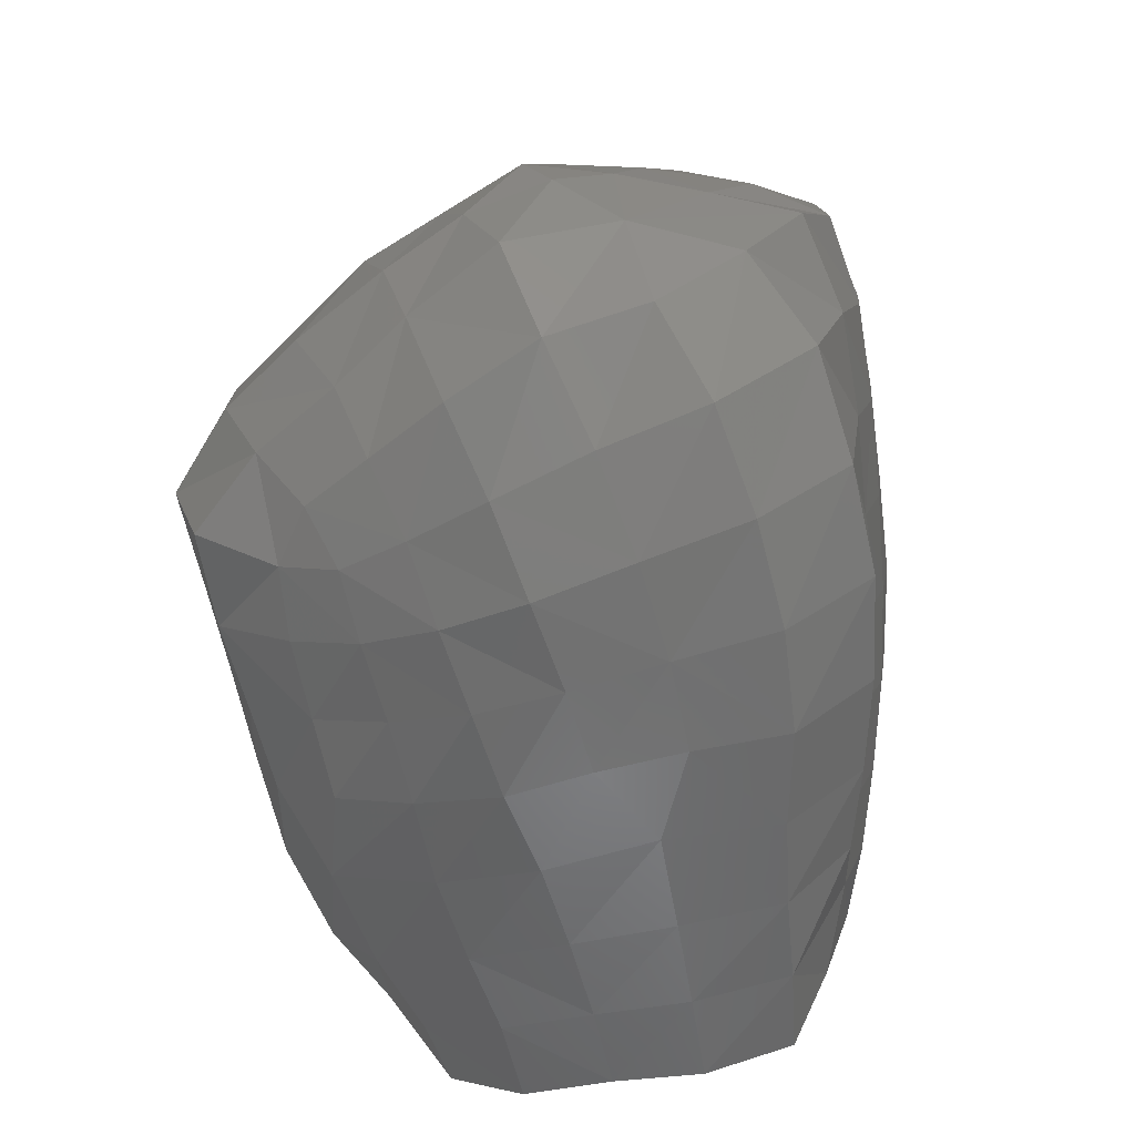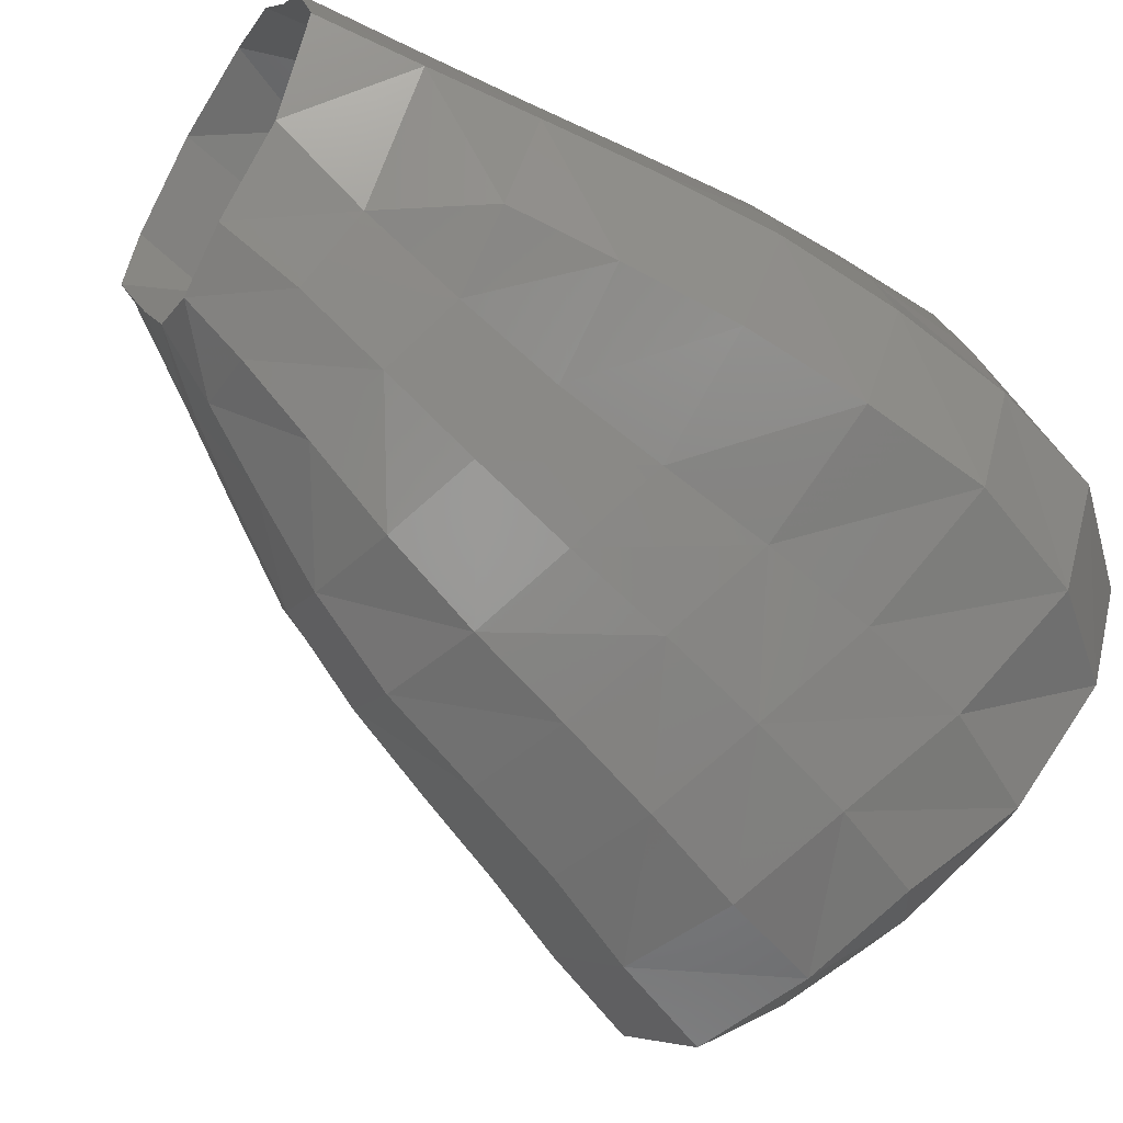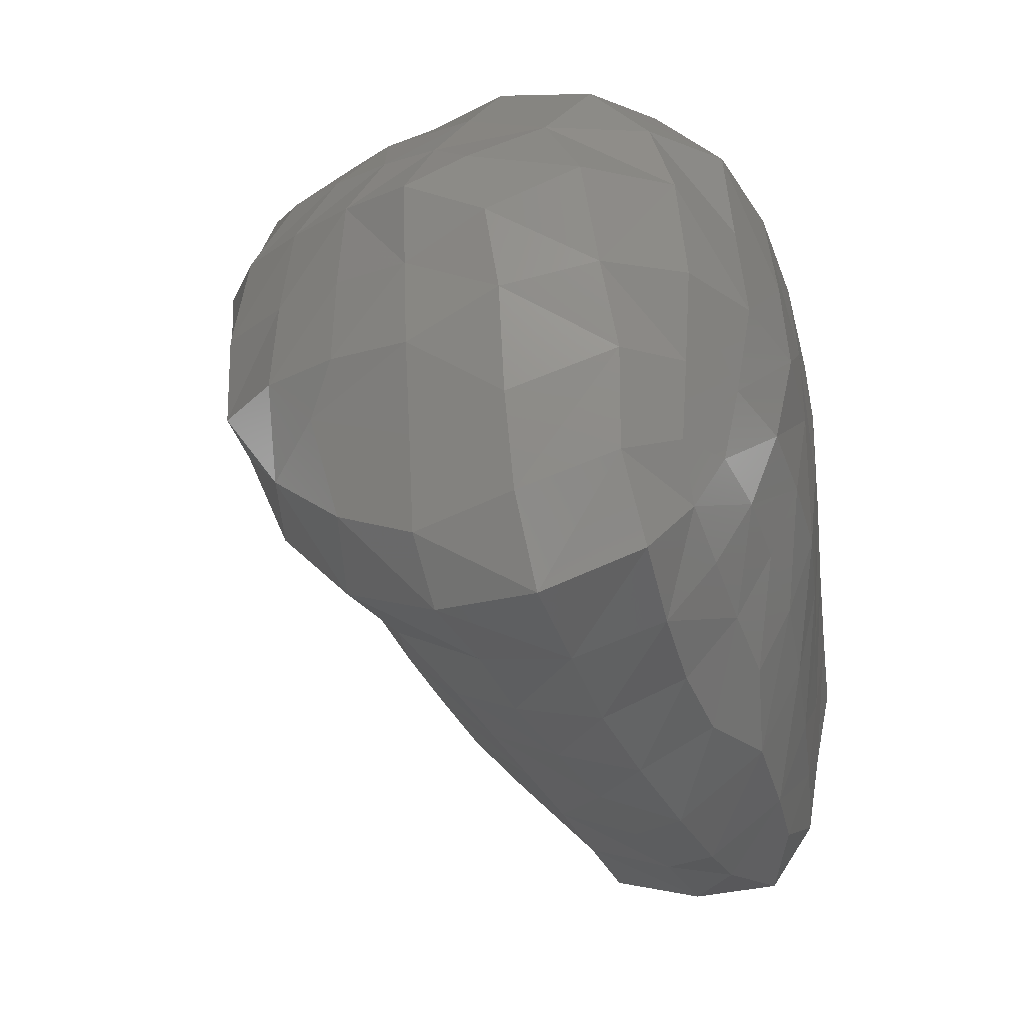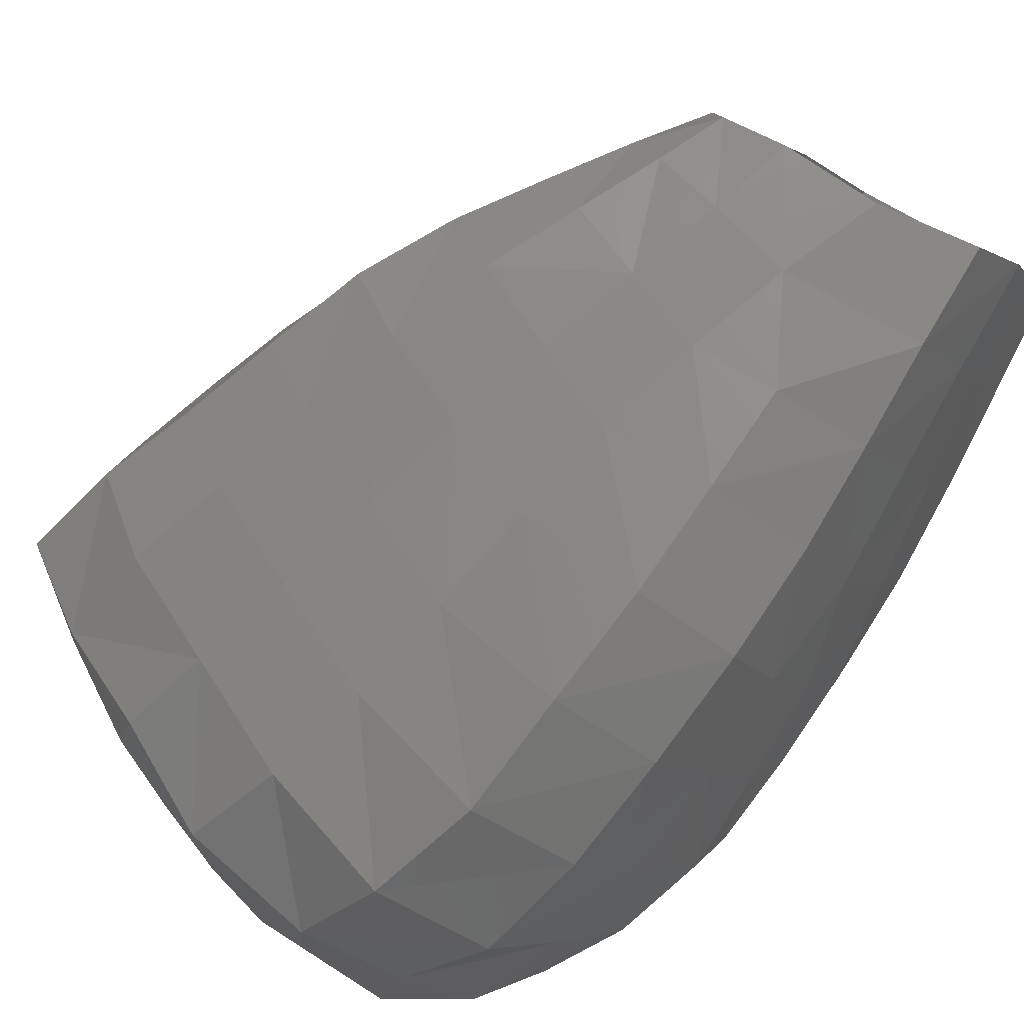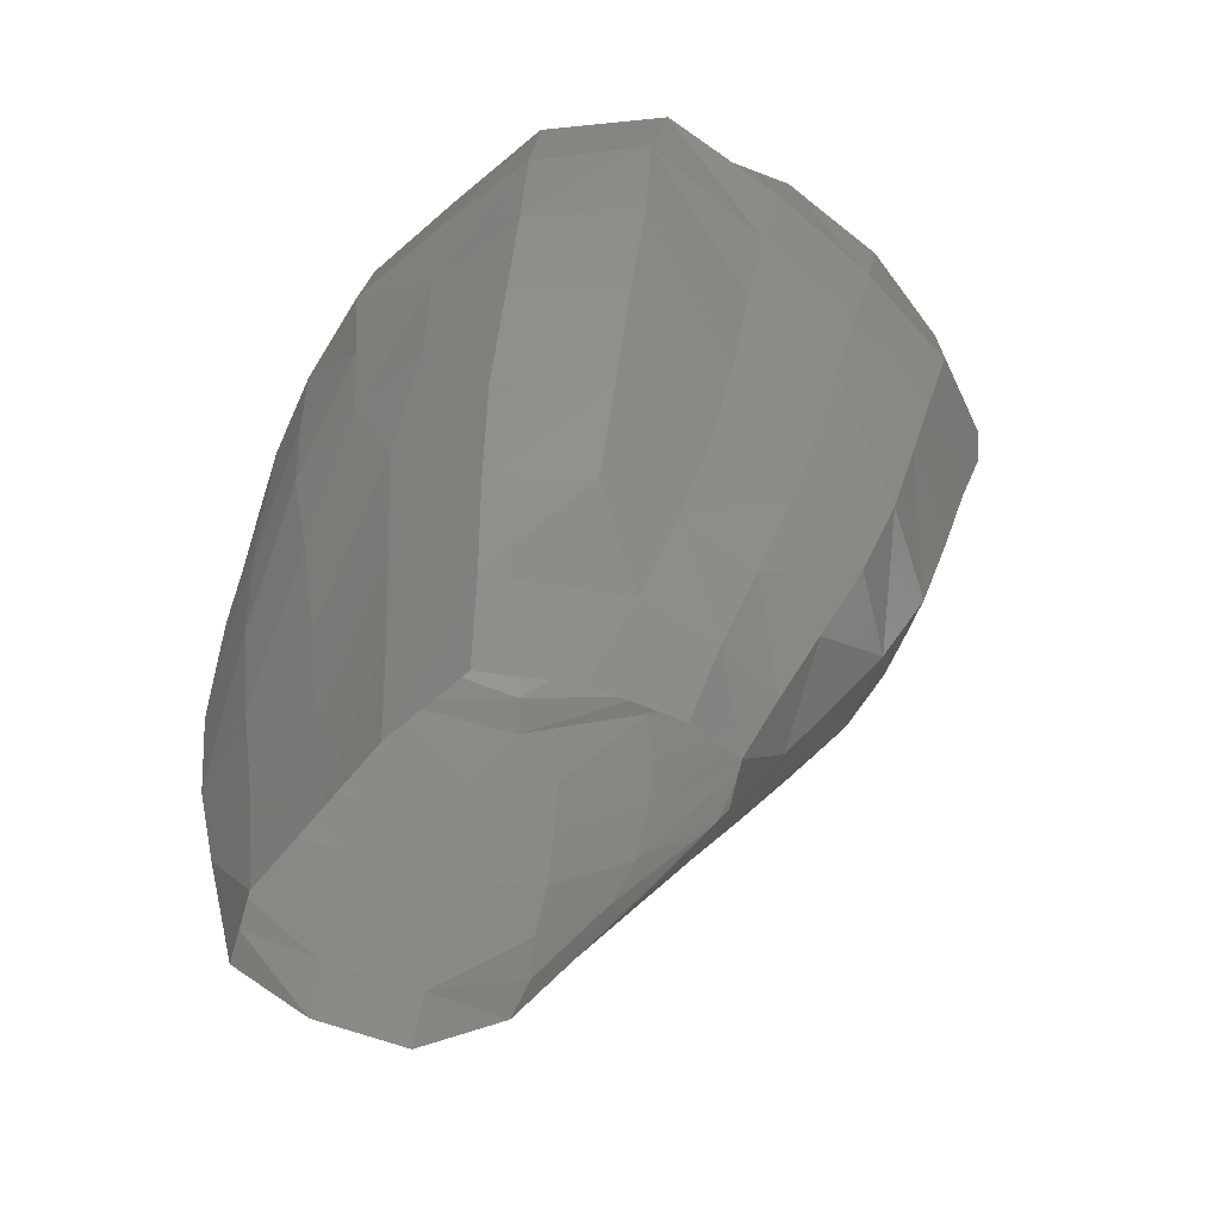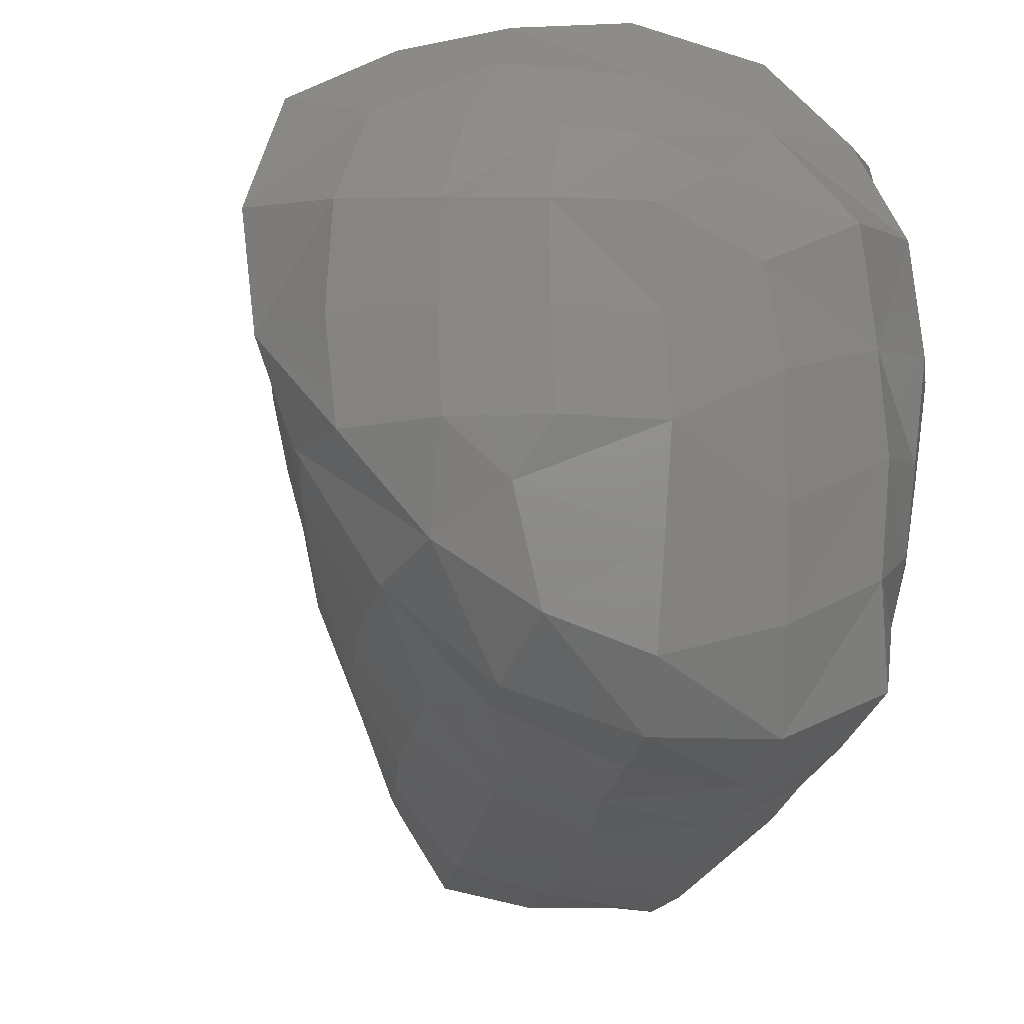
<metadata>
{"format":"stl","ext":"stl","renderer":"f3d","projection":"perspective","resolution":1024,"background":"white","views":[{"elev":42.2,"azim":-72.5,"up":"+Y"},{"elev":79.9,"azim":109.5,"up":"+Z"},{"elev":32.7,"azim":-156.8,"up":"+Y"},{"elev":76.5,"azim":-153.9,"up":"+Z"},{"elev":-30.9,"azim":-26.9,"up":"+Y"},{"elev":-47.8,"azim":152.0,"up":"+Z"}]}
</metadata>
<code>
# stl→obj: 188 verts, 360 faces
v 0.6692 0.3717 0.6222
v 0.6593 0.3693 0.612
v 0.663 0.3805 0.6068
v 0.6753 0.3814 0.6156
v 0.6729 0.3766 0.6344
v 0.6281 0.3896 0.6147
v 0.6308 0.374 0.6177
v 0.6283 0.3784 0.631
v 0.6285 0.3939 0.6275
v 0.6314 0.3835 0.645
v 0.6357 0.3847 0.6058
v 0.6283 0.4033 0.6072
v 0.644 0.3706 0.6128
v 0.6475 0.383 0.6052
v 0.6366 0.3964 0.5961
v 0.6666 0.3923 0.601
v 0.6514 0.3953 0.5978
v 0.6558 0.4077 0.5908
v 0.64 0.41 0.5877
v 0.6708 0.4044 0.595
v 0.6454 0.4236 0.5816
v 0.6611 0.42 0.5843
v 0.6751 0.4164 0.589
v 0.6794 0.3918 0.6077
v 0.6842 0.4033 0.6017
v 0.688 0.4154 0.5958
v 0.687 0.3946 0.6169
v 0.6937 0.4052 0.6117
v 0.7085 0.4212 0.6186
v 0.7011 0.4079 0.6229
v 0.6987 0.4175 0.6063
v 0.7054 0.41 0.6361
v 0.7137 0.4227 0.6325
v 0.7155 0.4337 0.6146
v 0.7073 0.4126 0.6495
v 0.7231 0.4364 0.6444
v 0.7158 0.4244 0.647
v 0.7226 0.4373 0.6289
v 0.6965 0.406 0.6633
v 0.6975 0.4026 0.6516
v 0.7056 0.4168 0.6625
v 0.6886 0.3939 0.6542
v 0.6883 0.3968 0.6642
v 0.6899 0.4111 0.6718
v 0.6833 0.4 0.6717
v 0.6794 0.4168 0.6741
v 0.6974 0.4236 0.6713
v 0.6783 0.3906 0.6706
v 0.6734 0.4039 0.6746
v 0.6688 0.3919 0.674
v 0.6618 0.4078 0.6741
v 0.6681 0.4222 0.6737
v 0.6547 0.3939 0.6738
v 0.6413 0.4079 0.6706
v 0.6557 0.4234 0.6752
v 0.64 0.3928 0.6721
v 0.6423 0.4233 0.6687
v 0.6352 0.4035 0.6564
v 0.6341 0.3878 0.6593
v 0.6861 0.3904 0.6429
v 0.677 0.382 0.6485
v 0.6807 0.3876 0.6627
v 0.6956 0.3999 0.6391
v 0.6823 0.3872 0.63
v 0.6919 0.3979 0.6261
v 0.6361 0.4194 0.6534
v 0.6318 0.3987 0.6416
v 0.632 0.4141 0.6376
v 0.6287 0.4088 0.6224
v 0.6318 0.4297 0.6332
v 0.6294 0.4241 0.6174
v 0.6317 0.4441 0.6277
v 0.6302 0.4189 0.5999
v 0.631 0.4389 0.6138
v 0.6358 0.43 0.5894
v 0.6319 0.4349 0.6008
v 0.6392 0.4424 0.5844
v 0.6351 0.4474 0.5968
v 0.6503 0.4367 0.5764
v 0.6414 0.4559 0.5799
v 0.654 0.4506 0.5717
v 0.6439 0.4711 0.5765
v 0.6414 0.4708 0.5907
v 0.638 0.4597 0.593
v 0.6514 0.4826 0.584
v 0.6448 0.4803 0.594
v 0.6363 0.4641 0.6049
v 0.64 0.4741 0.6007
v 0.6561 0.4936 0.5951
v 0.6479 0.4889 0.6029
v 0.6415 0.4808 0.6107
v 0.6644 0.4781 0.5733
v 0.6702 0.489 0.5831
v 0.6764 0.5 0.5951
v 0.663 0.503 0.6037
v 0.6887 0.4915 0.587
v 0.6939 0.4991 0.598
v 0.6832 0.5074 0.6053
v 0.7022 0.4854 0.5871
v 0.7068 0.4926 0.599
v 0.6991 0.5068 0.6091
v 0.7107 0.4998 0.6108
v 0.7146 0.4772 0.5883
v 0.7189 0.4843 0.6009
v 0.7246 0.4667 0.5911
v 0.7304 0.4742 0.6038
v 0.7222 0.4915 0.6137
v 0.7102 0.5022 0.6246
v 0.721 0.4955 0.6274
v 0.7336 0.4818 0.6177
v 0.7316 0.4877 0.6318
v 0.742 0.4697 0.6249
v 0.7351 0.4612 0.6105
v 0.7255 0.4546 0.5991
v 0.729 0.4505 0.6207
v 0.7357 0.4577 0.6337
v 0.7294 0.4473 0.64
v 0.7276 0.455 0.6532
v 0.7348 0.4667 0.6481
v 0.7407 0.4787 0.6404
v 0.721 0.4424 0.6573
v 0.7172 0.4638 0.6615
v 0.7141 0.429 0.6608
v 0.7108 0.4505 0.6654
v 0.7046 0.437 0.6692
v 0.6972 0.4585 0.6676
v 0.703 0.4723 0.6641
v 0.6829 0.4664 0.6681
v 0.6916 0.4444 0.6707
v 0.6639 0.472 0.6733
v 0.6785 0.4516 0.6707
v 0.6676 0.4885 0.668
v 0.6877 0.481 0.6648
v 0.6746 0.5025 0.6603
v 0.6933 0.4948 0.6601
v 0.6821 0.5108 0.6477
v 0.7004 0.5059 0.6516
v 0.709 0.4855 0.6597
v 0.6586 0.502 0.6497
v 0.6679 0.5099 0.6384
v 0.683 0.5116 0.6297
v 0.7 0.5073 0.623
v 0.6912 0.5105 0.6163
v 0.6709 0.5128 0.615
v 0.7003 0.5067 0.6374
v 0.6585 0.5075 0.6252
v 0.7147 0.4964 0.6531
v 0.7172 0.4981 0.6401
v 0.7285 0.4886 0.6479
v 0.7238 0.4767 0.6567
v 0.6515 0.4987 0.6132
v 0.6511 0.4959 0.6352
v 0.6439 0.4893 0.6222
v 0.6384 0.4771 0.6298
v 0.6452 0.4827 0.6434
v 0.6423 0.4679 0.6491
v 0.653 0.4879 0.6579
v 0.6492 0.472 0.6637
v 0.6459 0.4556 0.6669
v 0.6399 0.4534 0.653
v 0.6436 0.4391 0.6673
v 0.6579 0.4387 0.6756
v 0.6604 0.4551 0.6752
v 0.6353 0.4496 0.6402
v 0.6369 0.4368 0.6501
v 0.6367 0.4631 0.6356
v 0.6363 0.4702 0.6169
v 0.6337 0.4575 0.6224
v 0.6337 0.452 0.6094
v 0.6738 0.4367 0.6725
v 0.6856 0.4304 0.6729
v 0.7214 0.4462 0.6091
v 0.7055 0.4417 0.5933
v 0.7103 0.4511 0.5831
v 0.703 0.4297 0.6005
v 0.6913 0.4272 0.5902
v 0.6885 0.4399 0.5807
v 0.6793 0.428 0.5836
v 0.67 0.4456 0.5722
v 0.6929 0.4521 0.5717
v 0.6745 0.4581 0.5656
v 0.6663 0.4325 0.5782
v 0.6578 0.4652 0.5667
v 0.6942 0.4665 0.5719
v 0.6792 0.4697 0.5681
v 0.684 0.4808 0.5778
v 0.7038 0.4764 0.5824
v 0.7096 0.4645 0.5799
f 1 2 3
f 4 5 1
f 1 3 4
f 6 7 8
f 6 8 9
f 9 8 10
f 7 6 11
f 9 12 6
f 11 6 12
f 13 11 14
f 13 7 11
f 11 12 15
f 15 14 11
f 3 13 14
f 16 14 17
f 16 3 14
f 15 17 14
f 16 17 18
f 19 17 15
f 19 18 17
f 16 18 20
f 21 18 19
f 21 22 18
f 23 18 22
f 23 20 18
f 20 24 16
f 20 25 24
f 26 20 23
f 26 25 20
f 27 24 25
f 28 25 26
f 27 25 28
f 28 29 30
f 30 27 28
f 28 26 31
f 28 31 29
f 32 29 33
f 32 30 29
f 33 29 34
f 34 29 31
f 35 32 33
f 36 37 33
f 35 33 37
f 36 33 38
f 33 34 38
f 35 39 40
f 32 35 40
f 41 35 37
f 35 41 39
f 42 39 43
f 43 39 44
f 42 40 39
f 44 39 41
f 43 44 45
f 46 44 47
f 44 41 47
f 45 44 46
f 48 43 45
f 49 48 45
f 45 46 49
f 49 50 48
f 51 50 49
f 49 46 52
f 49 52 51
f 51 53 50
f 54 53 51
f 51 52 55
f 54 51 55
f 54 56 53
f 54 55 57
f 58 54 57
f 59 54 58
f 59 56 54
f 58 10 59
f 60 61 5
f 62 61 60
f 48 62 43
f 42 43 62
f 62 60 42
f 63 42 60
f 64 63 60
f 60 5 64
f 63 40 42
f 32 40 63
f 63 30 32
f 63 65 30
f 64 65 63
f 30 65 27
f 27 65 64
f 4 64 5
f 27 64 4
f 58 57 66
f 66 67 58
f 58 67 10
f 66 68 67
f 67 68 69
f 67 69 9
f 9 10 67
f 69 70 71
f 69 68 70
f 9 69 12
f 71 12 69
f 71 70 72
f 71 73 12
f 74 73 71
f 71 72 74
f 15 73 19
f 19 73 75
f 15 12 73
f 74 76 73
f 75 73 76
f 19 75 21
f 77 21 75
f 75 76 78
f 75 78 77
f 77 79 21
f 79 77 80
f 80 77 78
f 79 80 81
f 82 81 80
f 80 83 82
f 80 78 84
f 80 84 83
f 83 85 82
f 83 86 85
f 83 87 88
f 83 84 87
f 88 86 83
f 86 89 85
f 86 90 89
f 91 90 86
f 91 86 88
f 89 92 85
f 89 93 92
f 89 94 93
f 89 95 94
f 90 95 89
f 96 93 94
f 97 96 94
f 98 94 95
f 97 94 98
f 97 99 96
f 97 100 99
f 101 97 98
f 102 97 101
f 102 100 97
f 100 103 99
f 100 104 103
f 102 104 100
f 104 105 103
f 104 106 105
f 107 106 104
f 102 107 104
f 108 107 102
f 108 109 107
f 109 110 107
f 107 110 106
f 109 111 110
f 111 112 110
f 110 112 113
f 110 113 106
f 113 114 105
f 115 114 113
f 113 105 106
f 113 116 115
f 113 112 116
f 117 115 116
f 116 118 117
f 116 119 118
f 120 119 116
f 120 116 112
f 36 118 121
f 36 117 118
f 119 122 118
f 121 118 122
f 121 37 36
f 121 123 37
f 124 123 121
f 121 122 124
f 125 124 126
f 124 125 123
f 126 124 122
f 127 128 126
f 126 122 127
f 125 126 129
f 129 126 128
f 130 131 128
f 132 130 128
f 129 128 131
f 132 128 133
f 127 133 128
f 134 132 133
f 134 133 135
f 135 133 127
f 136 135 137
f 138 137 135
f 135 127 138
f 136 134 135
f 136 139 134
f 136 140 139
f 141 140 136
f 141 136 137
f 141 142 143
f 143 144 141
f 141 145 142
f 141 146 140
f 141 137 145
f 141 144 146
f 108 142 145
f 145 137 147
f 108 145 148
f 145 147 148
f 149 148 147
f 138 147 137
f 138 149 147
f 111 148 149
f 111 149 120
f 138 150 149
f 149 119 120
f 149 150 119
f 127 150 138
f 127 122 150
f 119 150 122
f 108 148 109
f 111 109 148
f 95 146 144
f 143 98 144
f 98 95 144
f 95 151 146
f 140 146 152
f 146 153 152
f 146 151 153
f 90 151 95
f 91 151 90
f 91 153 151
f 91 154 153
f 153 154 155
f 153 155 152
f 154 156 155
f 156 157 155
f 139 155 157
f 139 152 155
f 156 158 157
f 132 157 158
f 134 157 132
f 134 139 157
f 159 158 156
f 130 158 159
f 132 158 130
f 159 156 160
f 160 161 159
f 159 161 162
f 159 162 163
f 130 159 163
f 164 160 156
f 165 160 164
f 160 165 161
f 70 165 164
f 165 70 68
f 165 68 66
f 57 165 66
f 57 161 165
f 164 156 166
f 70 164 72
f 166 72 164
f 154 166 156
f 167 166 154
f 166 168 72
f 167 168 166
f 91 167 154
f 88 167 91
f 87 168 167
f 88 87 167
f 74 72 168
f 74 168 169
f 87 169 168
f 169 76 74
f 87 78 169
f 169 78 76
f 163 162 170
f 163 170 131
f 130 163 131
f 162 52 170
f 171 170 52
f 131 170 171
f 171 52 46
f 46 47 171
f 171 47 125
f 171 125 129
f 131 171 129
f 162 161 57
f 162 57 55
f 162 55 52
f 140 152 139
f 102 101 142
f 143 142 101
f 102 142 108
f 101 98 143
f 125 47 41
f 125 41 123
f 111 120 112
f 36 38 117
f 117 38 115
f 115 38 34
f 115 34 172
f 115 172 114
f 34 173 172
f 172 173 174
f 172 174 114
f 34 175 173
f 173 175 176
f 173 176 177
f 174 173 177
f 34 31 175
f 31 176 175
f 177 176 178
f 178 179 177
f 180 177 179
f 174 177 180
f 81 181 179
f 81 179 182
f 178 182 179
f 180 179 181
f 81 182 79
f 79 182 22
f 22 182 178
f 81 183 181
f 184 180 181
f 184 181 185
f 183 185 181
f 82 183 81
f 85 183 82
f 85 92 183
f 183 92 185
f 92 186 185
f 184 185 186
f 92 93 186
f 96 186 93
f 187 186 96
f 184 186 187
f 187 96 99
f 103 187 99
f 103 188 187
f 184 187 188
f 103 105 188
f 114 174 188
f 188 174 180
f 188 180 184
f 114 188 105
f 23 178 176
f 22 178 23
f 31 26 176
f 23 176 26
f 87 84 78
f 79 22 21
f 27 4 24
f 24 4 3
f 24 3 16
f 3 2 13
f 41 37 123

</code>
